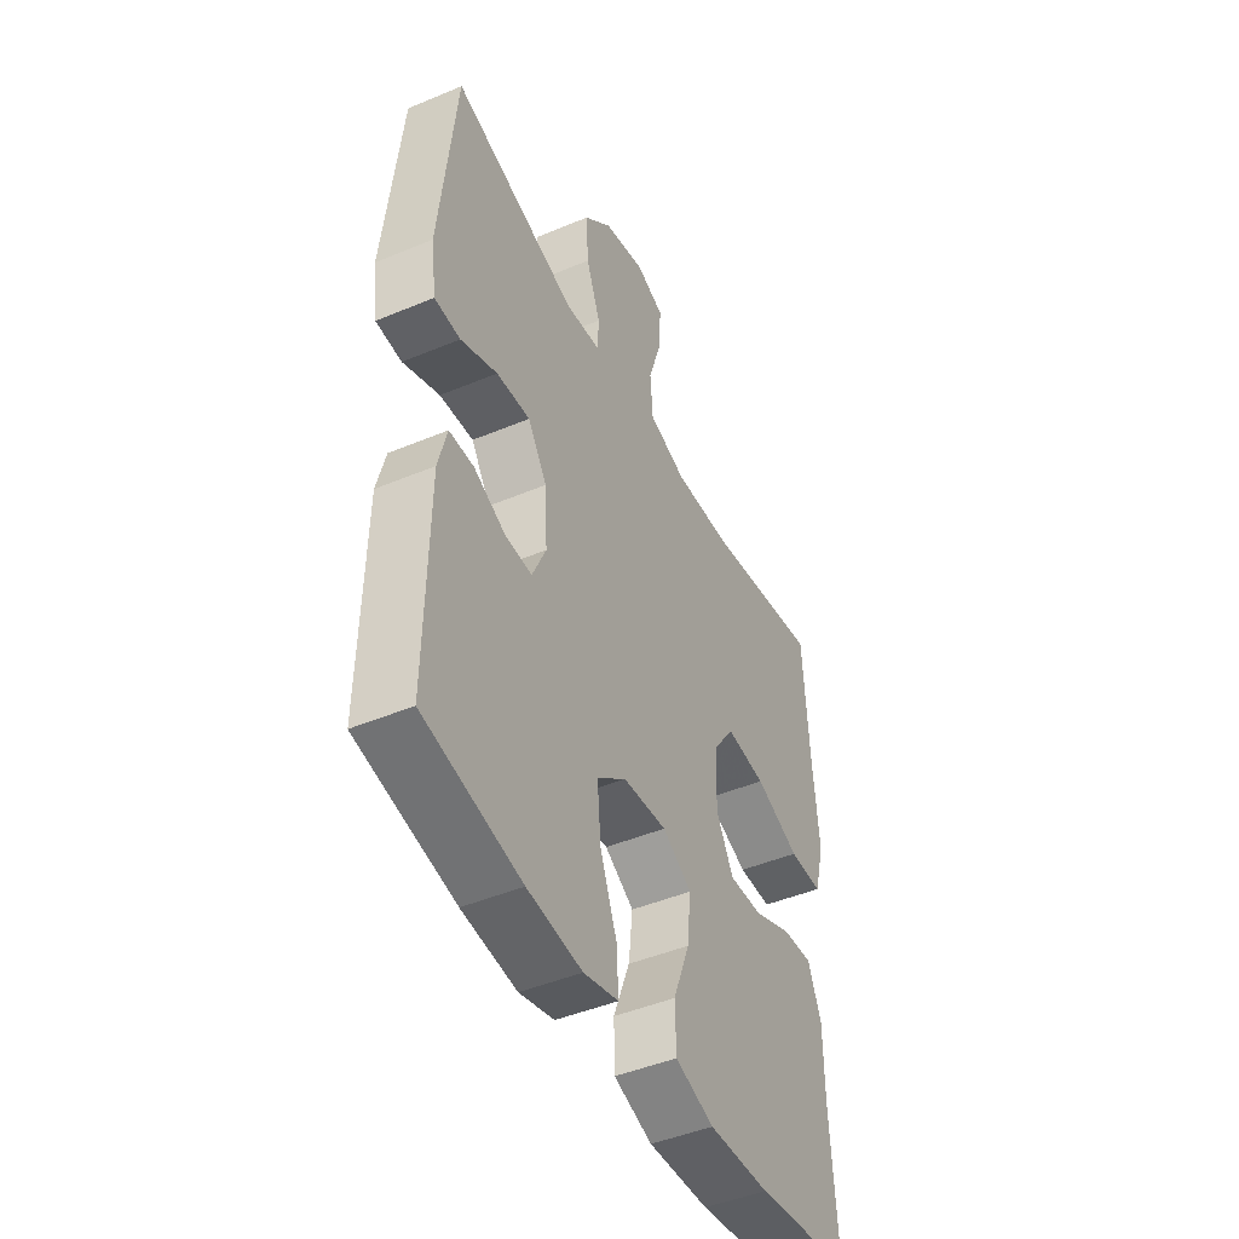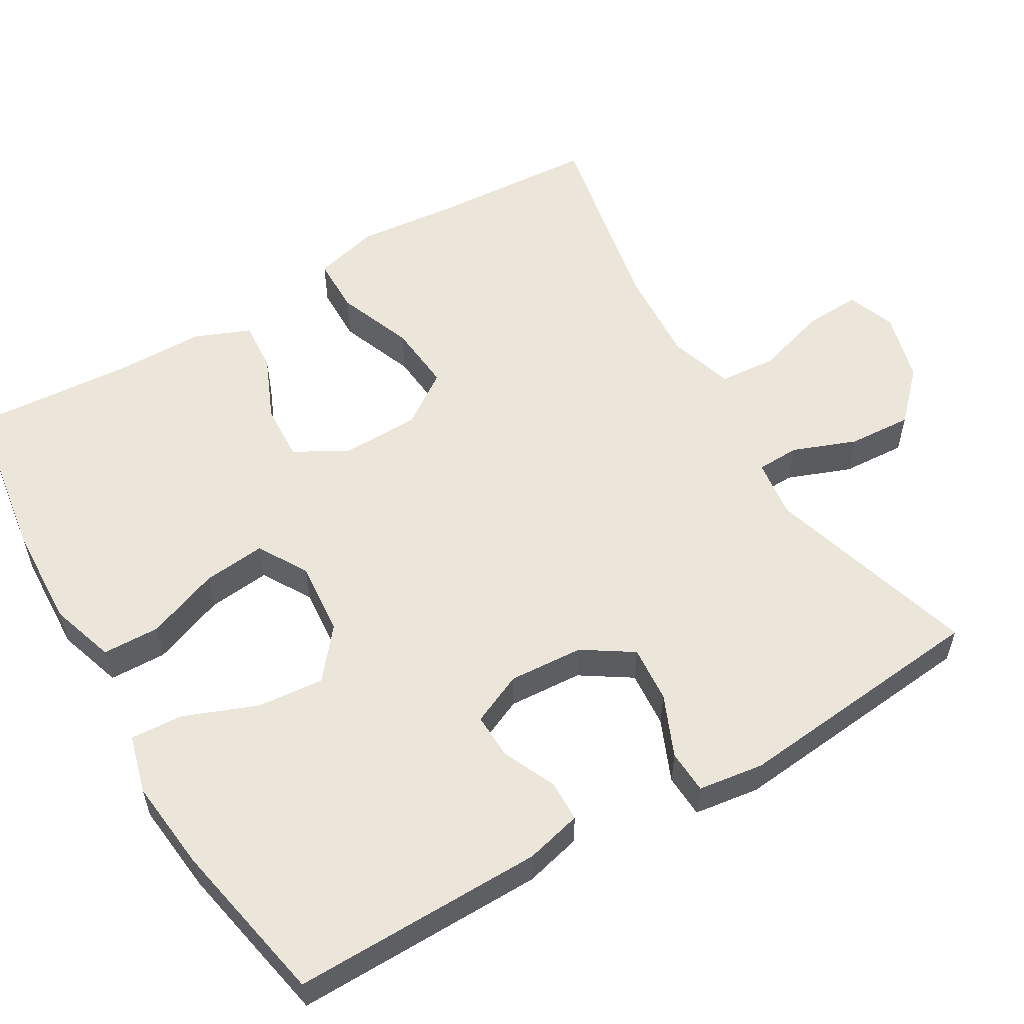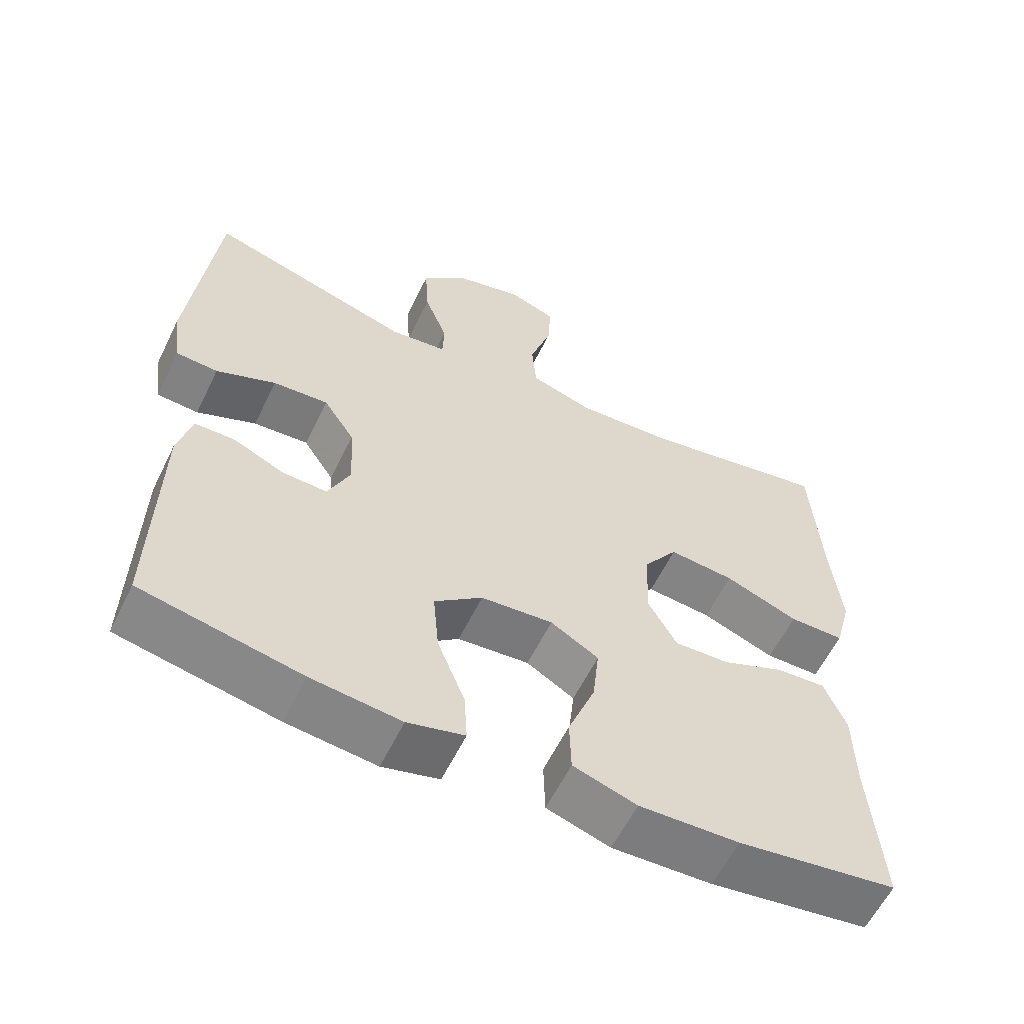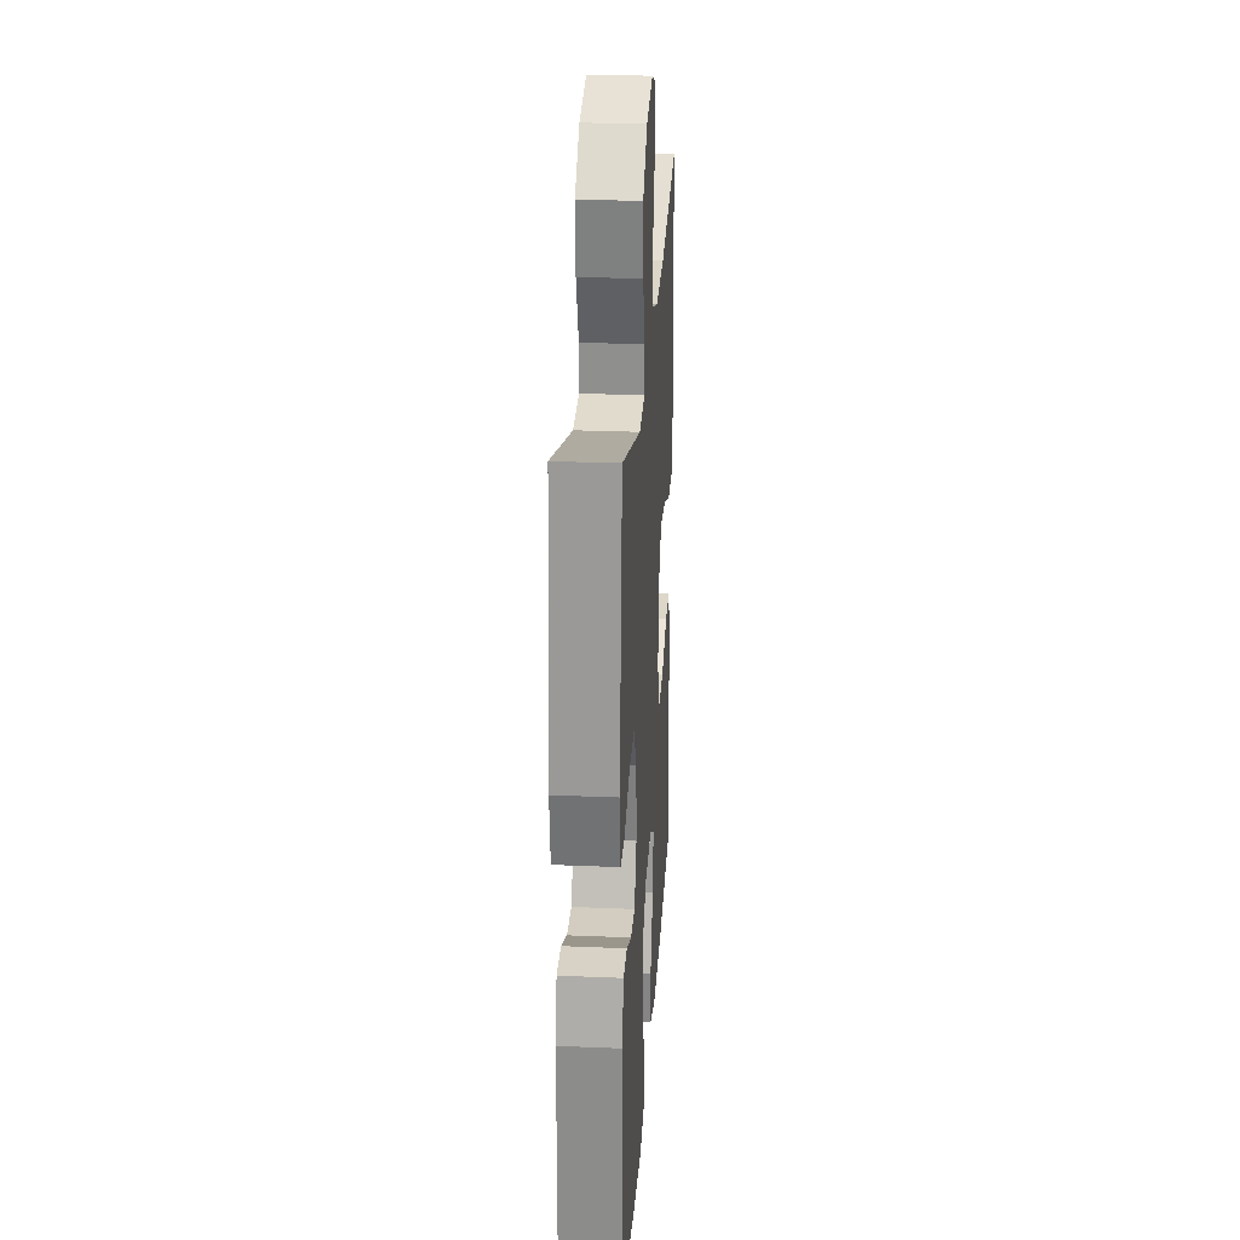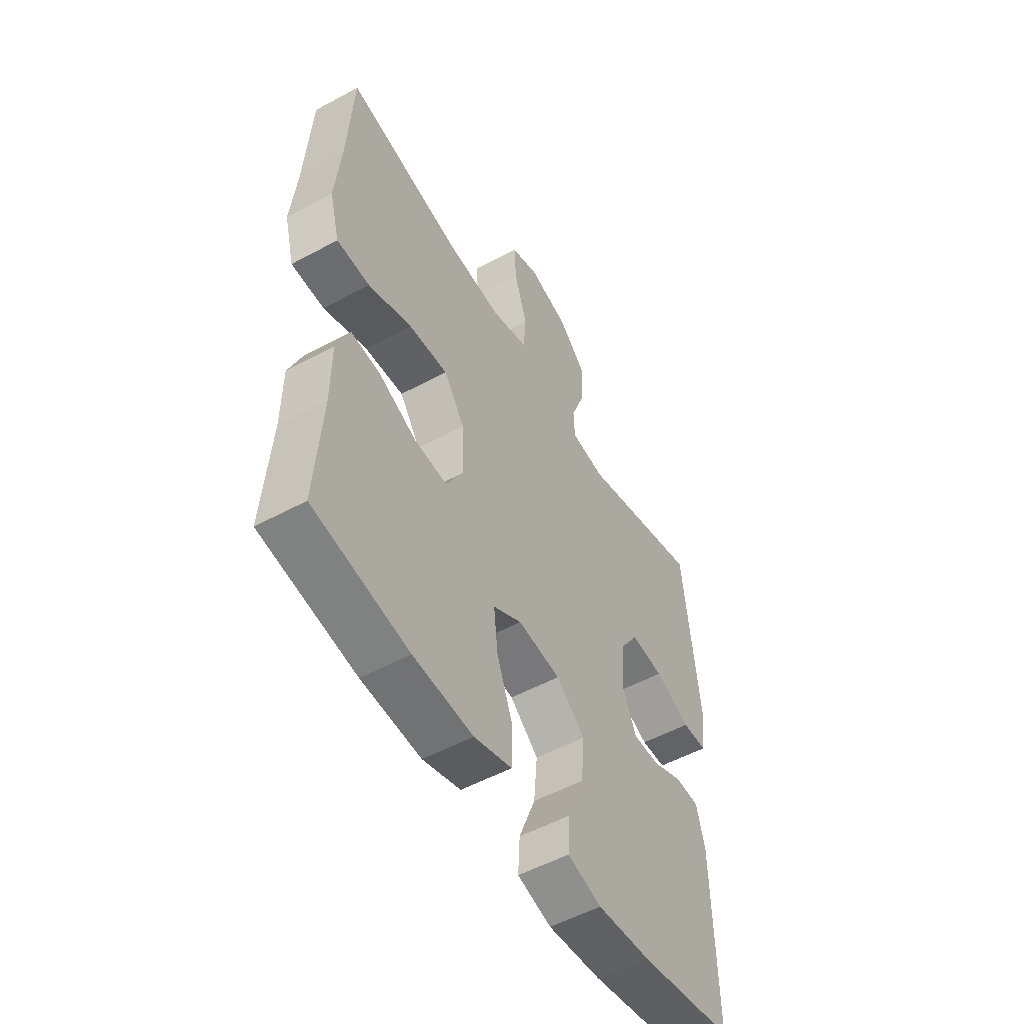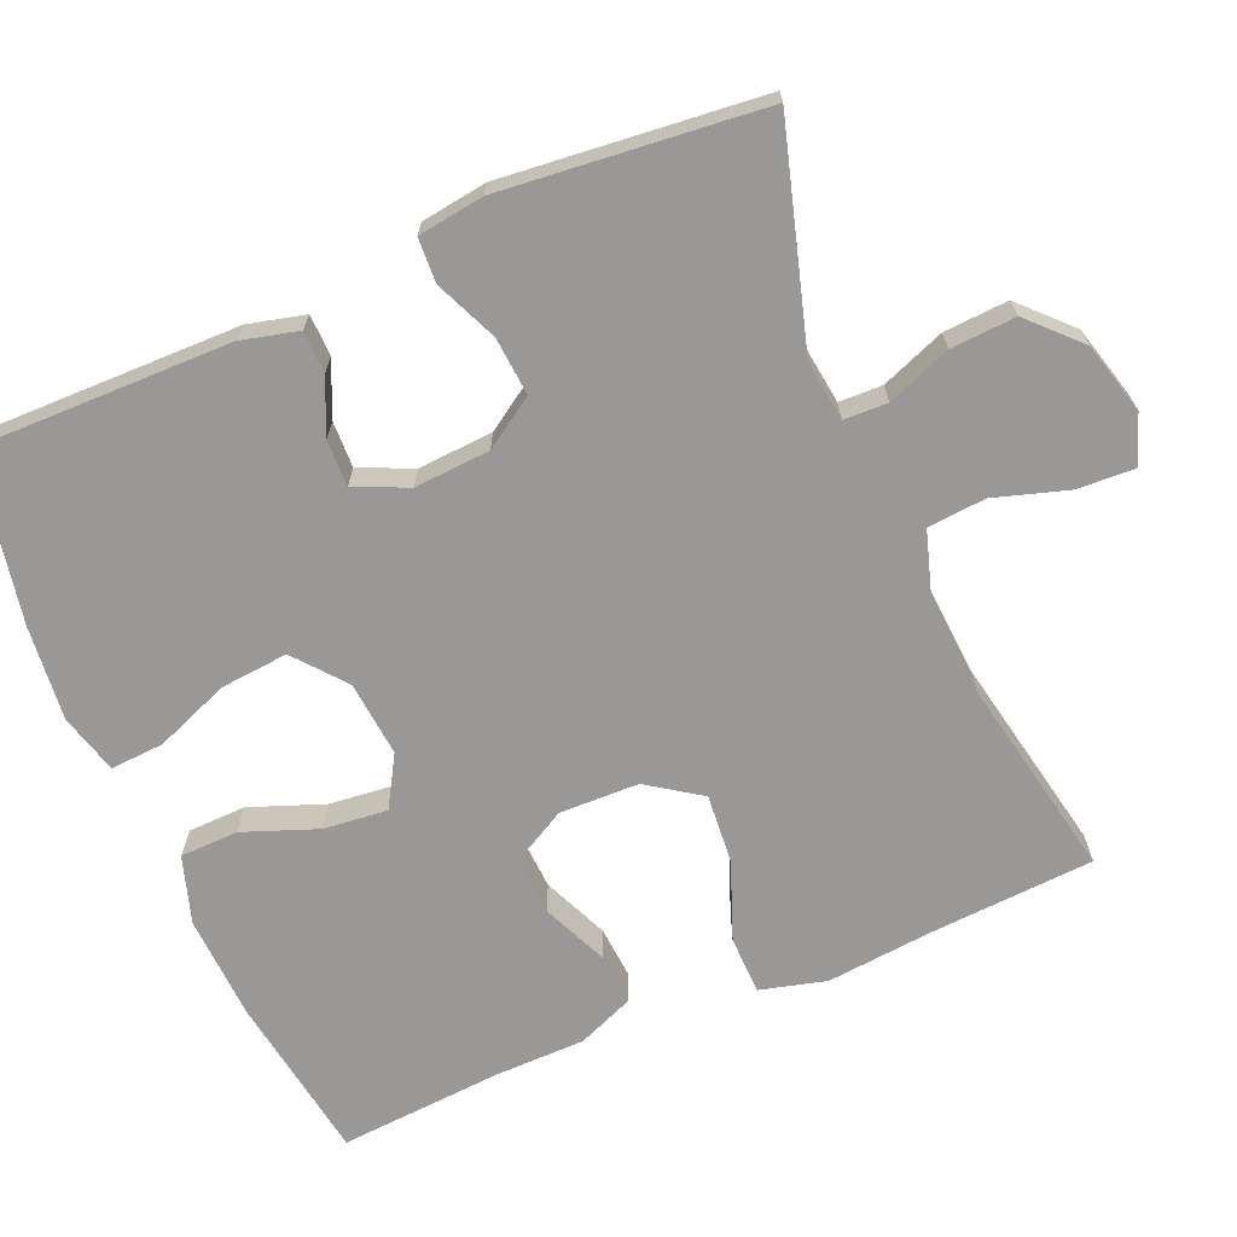
<metadata>
{"format":"obj","ext":"obj","renderer":"f3d","projection":"perspective","resolution":1024,"background":"white","views":[{"elev":-46.1,"azim":-64.4,"up":"+Z"},{"elev":56.2,"azim":-120.4,"up":"+Y"},{"elev":-59.8,"azim":-26.0,"up":"+Z"},{"elev":26.2,"azim":-86.2,"up":"+Z"},{"elev":-53.4,"azim":120.0,"up":"+Z"},{"elev":-68.6,"azim":-66.7,"up":"+Y"}]}
</metadata>
<code>
v 0.5 0.07 0.5
v 0.513 0.07 0.283
v 0.526 0.07 0.146
v 0.503 0.07 0.059
v 0.427 0.07 0.058
v 0.326 0.07 0.097
v 0.236 0.07 0.105
v 0.188 0.07 0.036
v 0.185 0.07 -0.068
v 0.224 0.07 -0.139
v 0.3 0.07 -0.135
v 0.386 0.07 -0.098
v 0.454 0.07 -0.093
v 0.484 0.07 -0.167
v 0.485 0.07 -0.285
v 0.5 0.07 -0.5
v 0.281 0.07 -0.533
v 0.144 0.07 -0.539
v 0.057 0.07 -0.511
v 0.055 0.07 -0.435
v 0.092 0.07 -0.338
v 0.101 0.07 -0.255
v 0.035 0.07 -0.216
v -0.064 0.07 -0.225
v -0.13 0.07 -0.279
v -0.122 0.07 -0.368
v -0.084 0.07 -0.465
v -0.08 0.07 -0.535
v -0.158 0.07 -0.556
v -0.281 0.07 -0.543
v -0.5 0.07 -0.5
v -0.495 0.07 -0.166
v -0.476 0.07 -0.091
v -0.421 0.07 -0.09
v -0.35 0.07 -0.122
v -0.289 0.07 -0.124
v -0.258 0.07 -0.055
v -0.264 0.07 0.044
v -0.307 0.07 0.11
v -0.383 0.07 0.104
v -0.465 0.07 0.069
v -0.523 0.07 0.072
v -0.535 0.07 0.159
v -0.5 0.07 0.5
v -0.218 0.07 0.416
v -0.139 0.07 0.426
v -0.137 0.07 0.483
v -0.169 0.07 0.567
v -0.174 0.07 0.652
v -0.11 0.07 0.714
v -0.016 0.07 0.739
v 0.048 0.07 0.715
v 0.044 0.07 0.64
v 0.014 0.07 0.544
v 0.02 0.07 0.468
v 0.106 0.07 0.441
v 0.236 0.07 0.449
v 0.5 0 0.5
v 0.513 0 0.283
v 0.526 0 0.146
v 0.503 0 0.059
v 0.427 0 0.058
v 0.326 0 0.097
v 0.236 0 0.105
v 0.188 0 0.036
v 0.185 0 -0.068
v 0.224 0 -0.139
v 0.3 0 -0.135
v 0.386 0 -0.098
v 0.454 0 -0.093
v 0.484 0 -0.167
v 0.485 0 -0.285
v 0.5 0 -0.5
v 0.281 0 -0.533
v 0.144 0 -0.539
v 0.057 0 -0.511
v 0.055 0 -0.435
v 0.092 0 -0.338
v 0.101 0 -0.255
v 0.035 0 -0.216
v -0.064 0 -0.225
v -0.13 0 -0.279
v -0.122 0 -0.368
v -0.084 0 -0.465
v -0.08 0 -0.535
v -0.158 0 -0.556
v -0.281 0 -0.543
v -0.5 0 -0.5
v -0.495 0 -0.166
v -0.476 0 -0.091
v -0.421 0 -0.09
v -0.35 0 -0.122
v -0.289 0 -0.124
v -0.258 0 -0.055
v -0.264 0 0.044
v -0.307 0 0.11
v -0.383 0 0.104
v -0.465 0 0.069
v -0.523 0 0.072
v -0.535 0 0.159
v -0.5 0 0.5
v -0.218 0 0.416
v -0.139 0 0.426
v -0.137 0 0.483
v -0.169 0 0.567
v -0.174 0 0.652
v -0.11 0 0.714
v -0.016 0 0.739
v 0.048 0 0.715
v 0.044 0 0.64
v 0.014 0 0.544
v 0.02 0 0.468
v 0.106 0 0.441
v 0.236 0 0.449
f 51 52 53 54
f 51 54 55
f 50 51 55
f 47 48 49 50
f 46 47 50 55
f 42 43 44 45
f 40 41 42 45
f 39 40 45 46
f 38 39 46 55
f 32 33 34 35
f 32 35 36
f 31 32 36
f 30 31 36
f 29 30 36 37
f 26 27 28 29
f 25 26 29 37
f 18 19 20 21
f 18 21 22
f 15 16 17 18
f 15 18 22
f 14 15 22 23
f 11 12 13 14
f 10 11 14 23
f 3 4 5 6
f 2 3 6 7
f 57 1 2 7
f 56 57 7 8
f 55 56 8 9
f 38 55 9
f 24 25 37 38
f 23 24 38
f 9 10 23 38
f 111 110 109 108
f 112 111 108
f 112 108 107
f 107 106 105 104
f 112 107 104 103
f 102 101 100 99
f 102 99 98 97
f 103 102 97 96
f 112 103 96 95
f 92 91 90 89
f 93 92 89
f 93 89 88
f 93 88 87
f 94 93 87 86
f 86 85 84 83
f 94 86 83 82
f 78 77 76 75
f 79 78 75
f 75 74 73 72
f 79 75 72
f 80 79 72 71
f 71 70 69 68
f 80 71 68 67
f 63 62 61 60
f 64 63 60 59
f 64 59 58 114
f 65 64 114 113
f 66 65 113 112
f 66 112 95
f 95 94 82 81
f 95 81 80
f 95 80 67 66
f 1 58 59 2
f 2 59 60 3
f 3 60 61 4
f 4 61 62 5
f 5 62 63 6
f 6 63 64 7
f 7 64 65 8
f 8 65 66 9
f 9 66 67 10
f 10 67 68 11
f 11 68 69 12
f 12 69 70 13
f 13 70 71 14
f 14 71 72 15
f 15 72 73 16
f 16 73 74 17
f 17 74 75 18
f 18 75 76 19
f 19 76 77 20
f 20 77 78 21
f 21 78 79 22
f 22 79 80 23
f 23 80 81 24
f 24 81 82 25
f 25 82 83 26
f 26 83 84 27
f 27 84 85 28
f 28 85 86 29
f 29 86 87 30
f 30 87 88 31
f 31 88 89 32
f 32 89 90 33
f 33 90 91 34
f 34 91 92 35
f 35 92 93 36
f 36 93 94 37
f 37 94 95 38
f 38 95 96 39
f 39 96 97 40
f 40 97 98 41
f 41 98 99 42
f 42 99 100 43
f 43 100 101 44
f 44 101 102 45
f 45 102 103 46
f 46 103 104 47
f 47 104 105 48
f 48 105 106 49
f 49 106 107 50
f 50 107 108 51
f 51 108 109 52
f 52 109 110 53
f 53 110 111 54
f 54 111 112 55
f 55 112 113 56
f 56 113 114 57
f 57 114 58 1

</code>
